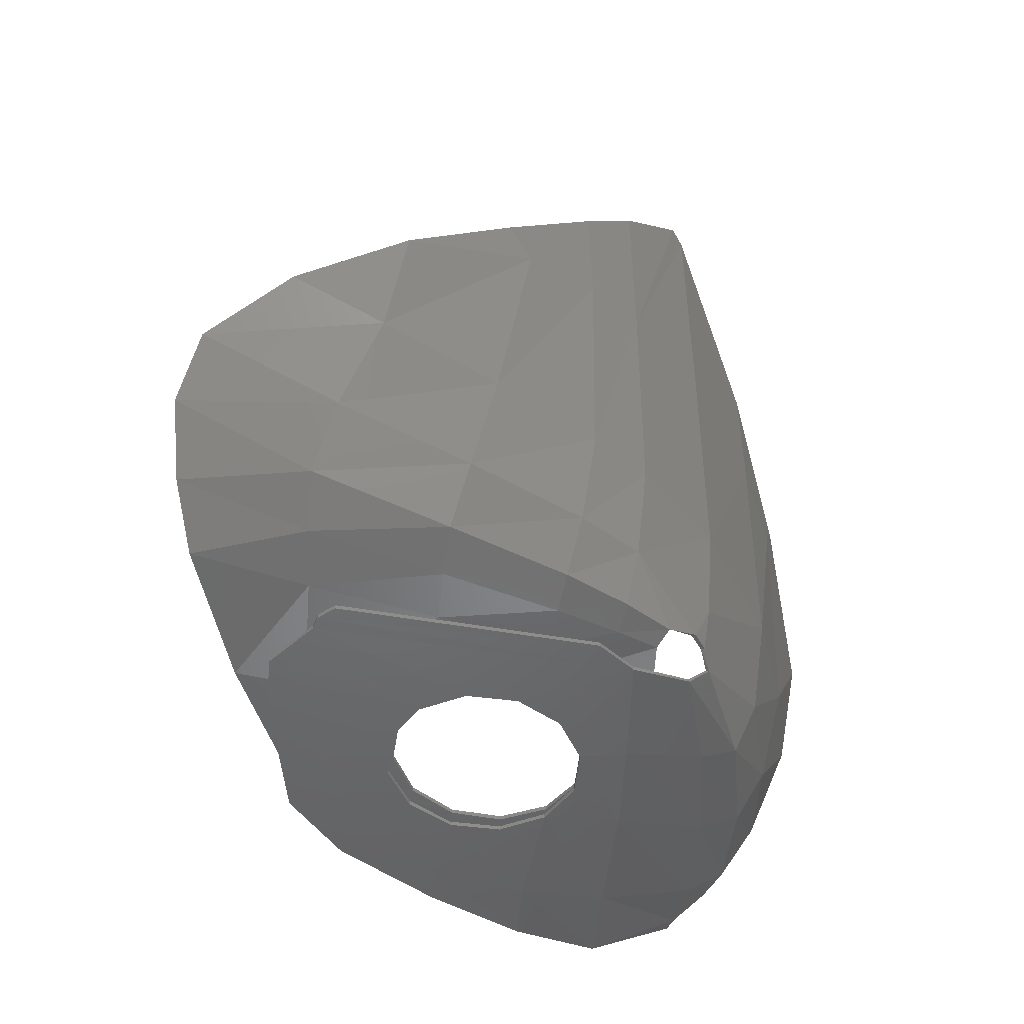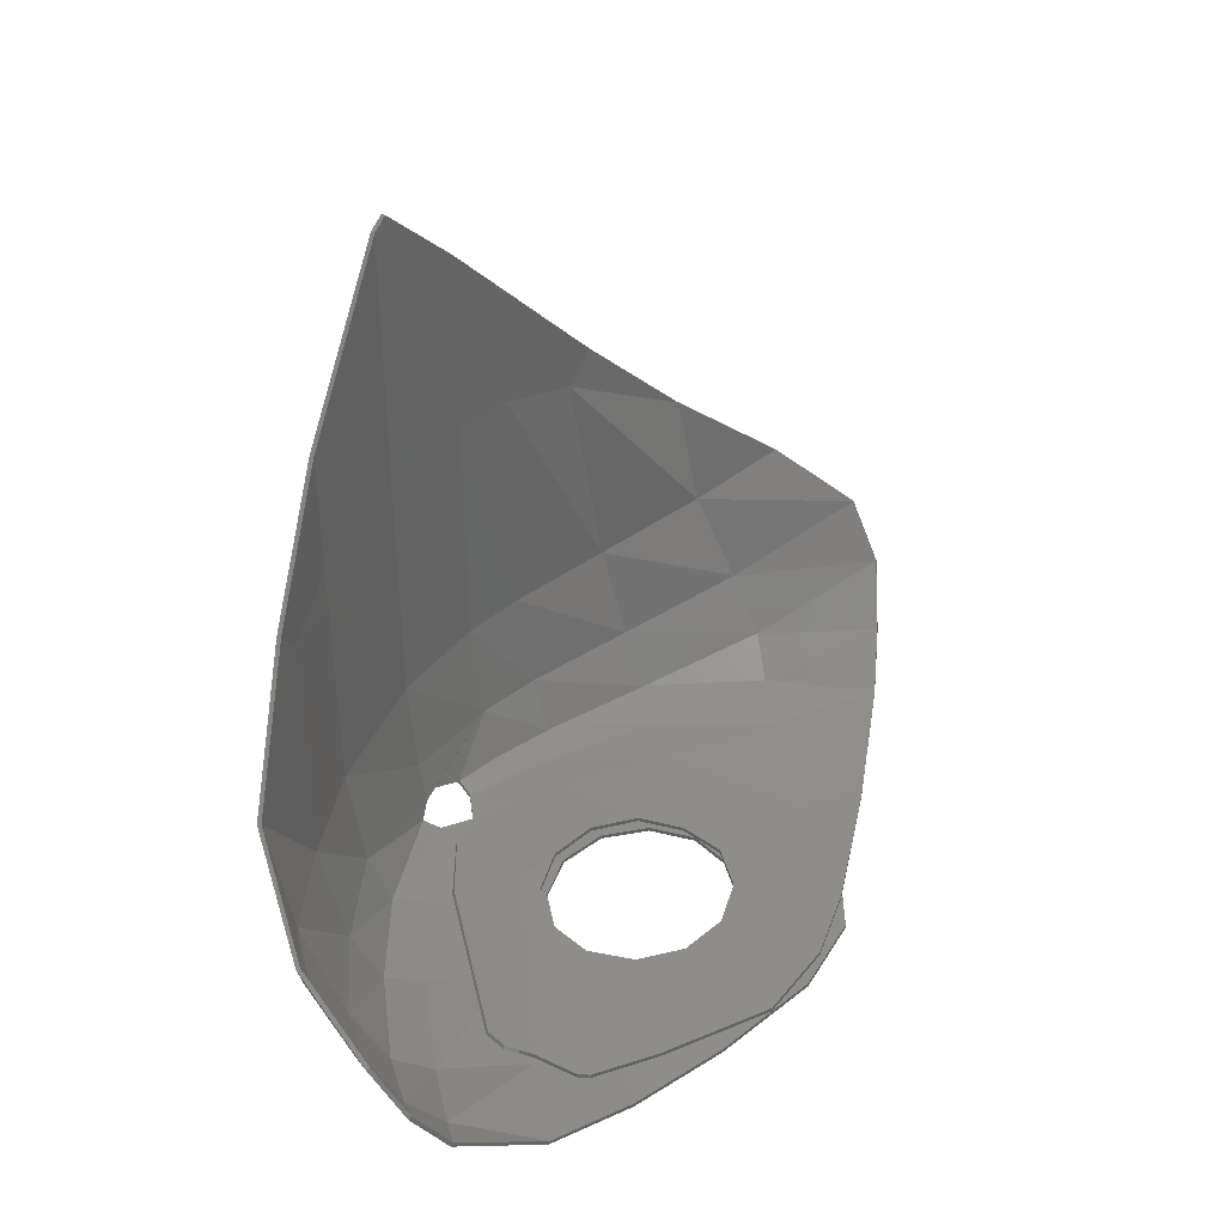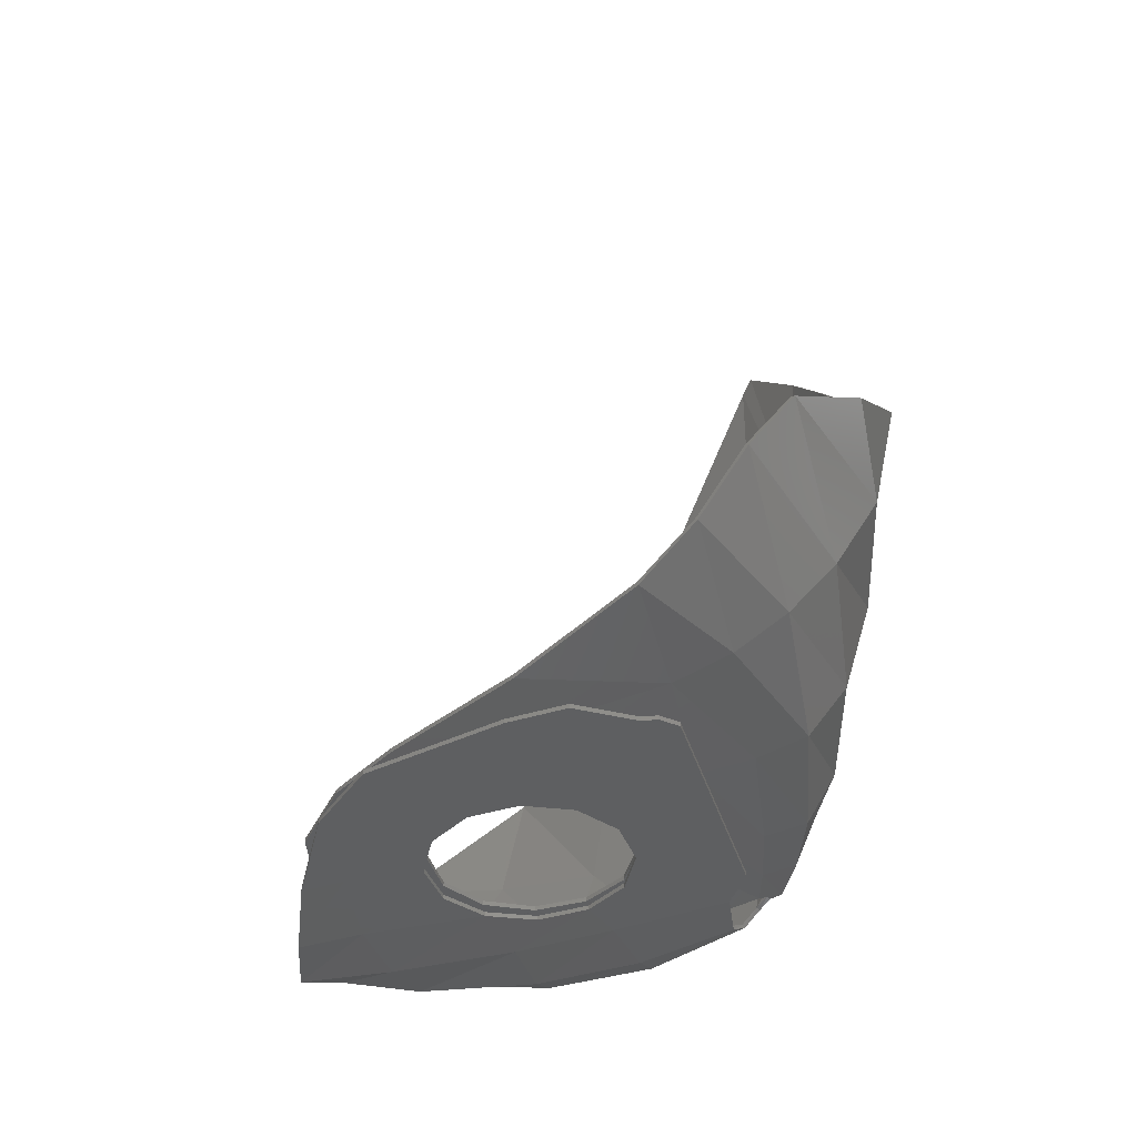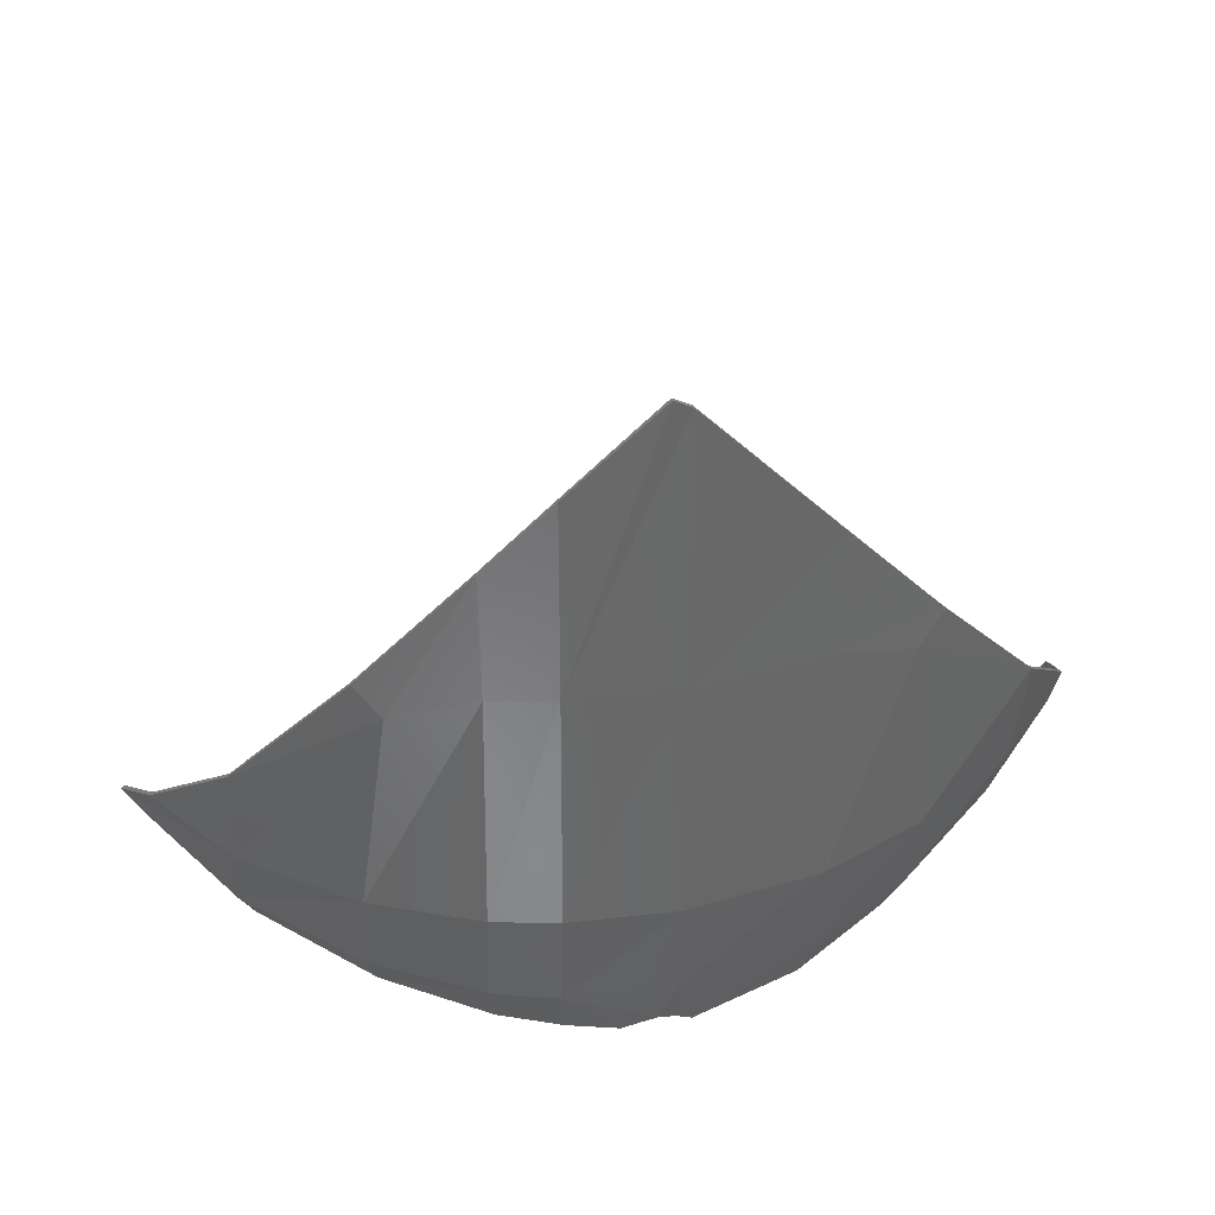
<metadata>
{"format":"stl","ext":"stl","renderer":"f3d","projection":"perspective","resolution":1024,"background":"white","views":[{"elev":-48.8,"azim":-54.8,"up":"+Y"},{"elev":39.1,"azim":120.2,"up":"+Y"},{"elev":-38.5,"azim":-117.3,"up":"+Y"},{"elev":34.5,"azim":-12.6,"up":"+Y"}]}
</metadata>
<code>
# stl→obj: 256 verts, 516 faces
v 0.8196 0.2322 0.2142
v 0.5798 0.1538 0.3821
v 0.8196 0.4259 0.3221
v 0.5819 0.372 0.4489
v 0.9456 0.2175 -0.00436
v 0.7957 0.1174 0.1346
v 0.9663 0.3312 0.07624
v 0.5577 0.03896 0.3179
v 0.3417 0.9137 0.5502
v 0.5258 0.8638 0.4989
v 0.345 0.3532 0.5407
v 0.3437 0.1242 0.5004
v 0.3271 0.008 0.452
v 0.03272 1.531 0.5955
v 0.3458 1.2 0.5494
v 0.03288 0.9137 0.595
v -0.1937 0.00344 0.5045
v -0.2106 0.1199 0.5452
v -0.08168 0.00052 0.5381
v 0.03312 0.1248 0.5699
v 0.03352 0.0248 0.5518
v -0.00644 0.03144 0.5548
v 0.0726 -0.00012 0.5382
v 0.0328 0.3512 0.5917
v 0.5835 0.9403 0.4817
v 0.824 0.6838 0.3804
v 0.9478 0.4528 0.2011
v 0.9764 0.5201 0.1949
v 1.031 0.4002 0.00512
v 1.014 0.286 -0.07144
v -0.3549 0.9137 0.5502
v -0.539 0.8638 0.4989
v -0.359 1.2 0.5494
v -0.5967 0.9403 0.4817
v -0.8328 0.4259 0.3221
v -0.99 0.5199 0.195
v -0.8373 0.6838 0.3804
v -0.5951 0.372 0.4489
v -0.3582 0.3532 0.5407
v -0.2112 0.3514 0.5753
v -0.2113 0.9137 0.5805
v -0.5931 0.1541 0.3823
v -0.8329 0.2325 0.2145
v -0.357 0.1245 0.5006
v -0.2112 1.358 0.581
v -0.0066 1.551 0.596
v -1.045 0.4002 0.00552
v 0.4939 0.0024 0.2546
v 0.7258 0.05128 0.07504
v 0.8738 0.1138 -0.05336
v 0.2763 -0.01672 0.3967
v 0.05428 -0.02168 0.5021
v 0.9409 0.1568 -0.1136
v -0.796 0.1129 0.1264
v -0.5605 0.03824 0.3104
v -0.7104 0.05476 0.05748
v -0.4837 0.01176 0.2388
v -0.3331 0.00884 0.4464
v -0.2728 -0.00496 0.384
v -0.8004 0.0618 -0.1934
v -0.6119 0.02396 -0.01996
v -0.5159 0.0034 -0.3014
v -0.3994 0.00144 -0.1991
v 0.1928 -0.00684 0.3083
v 0.2441 0.01812 0.3418
v 0.5793 0.02444 -0.00196
v 0.5642 0.01196 -0.02876
v 0.5735 0.03784 0.043
v 0.1046 0.00024 0.246
v 0.5535 0.00408 -0.061
v 0.5382 -0.00152 -0.187
v 0.5507 -0.00152 -0.164
v -0.1468 -0.00808 0.4556
v -0.0628 -0.00972 0.497
v -0.08272 -0.00432 0.3956
v -0.00524 -0.01856 0.4522
v -0.3954 0.00468 0.1602
v -0.1986 -0.00276 0.313
v -0.01768 -0.00136 -0.443
v -0.1965 -0.0012 -0.4064
v -0.1006 0.00052 0.1896
v 0.01316 0.00048 0.2175
v 0.03988 -0.02064 0.4398
v 0.1264 0.0004 0.1878
v 0.2089 0.00028 0.1086
v 0.2383 0.0002 0.00108
v 0.4126 -0.00152 -0.2843
v 0.207 0.00012 -0.106
v -1.012 0.273 -0.08016
v -0.9203 0.1448 -0.1367
v -0.208 0.00048 0.00456
v -0.1842 0.00052 0.1117
v -0.1863 0.0004 -0.1029
v -0.104 0.00028 -0.182
v 0.00936 0.0002 -0.2117
v 0.1232 0.00012 -0.1838
v 0.1816 -0.00148 -0.4285
v -0.3961 -0.00576 0.1602
v -0.1844 -0.0092 0.1118
v -0.1986 -0.01324 0.3127
v -0.1006 -0.0092 0.1896
v -0.6139 0.01368 -0.01964
v -0.3998 -0.00904 -0.1989
v -0.2082 -0.00928 0.00464
v -0.1864 -0.00936 -0.1028
v -0.1351 -0.0112 -0.3538
v -0.104 -0.00948 -0.182
v 0.4126 -0.011 -0.2843
v 0.207 -0.00964 -0.106
v 0.1816 -0.01096 -0.4285
v 0.1231 -0.00964 -0.1838
v 0.00932 -0.00956 -0.2117
v -0.08292 -0.01476 0.3949
v 0.01316 -0.00928 0.2175
v -0.00524 -0.02764 0.452
v 0.5382 -0.011 -0.187
v 0.2383 -0.00956 0.00108
v 0.5508 -0.011 -0.164
v 0.5548 -0.00512 -0.05968
v 0.04072 -0.02948 0.4404
v 0.2089 -0.00948 0.1086
v 0.1264 -0.00936 0.1878
v 0.5662 0.00304 -0.0268
v 0.1942 -0.01704 0.3092
v -0.01768 -0.01084 -0.443
v 0.5819 0.01576 0.00048
v 0.2472 0.00964 0.3447
v 0.5766 0.02936 0.04592
v 0.09308 -0.01648 0.4358
v 0.09112 -0.00784 0.4341
v -0.0066 1.551 0.6055
v 0.03296 1.531 0.605
v 0.07368 -0.00584 0.5448
v 0.05504 -0.03008 0.5052
v 0.03404 0.02196 0.5606
v -0.00636 0.02908 0.5637
v -0.08252 -0.006 0.5432
v -0.0636 -0.01864 0.4979
v -0.1965 -0.01068 -0.4064
v -0.5166 -0.00604 -0.301
v -0.8038 0.05324 -0.1924
v -0.9262 0.1378 -0.1354
v -1.02 0.268 -0.078
v -1.053 0.3965 0.00896
v -0.9967 0.517 0.2005
v -0.8417 0.6823 0.3882
v -0.5996 0.9399 0.4908
v -0.3612 1.2 0.5586
v -0.2126 1.358 0.5904
v 0.3479 1.2 0.5586
v 0.5863 0.9399 0.4908
v 0.8285 0.6823 0.3882
v 0.9831 0.5172 0.2004
v 1.039 0.3967 0.0088
v 1.021 0.2818 -0.0684
v 0.9473 0.1507 -0.1112
v -0.5526 -0.035 -0.05292
v -0.5717 -0.03492 -0.02476
v -0.05332 -0.0296 0.4309
v -0.1562 -0.02988 0.4117
v -0.571 -0.0346 0.02248
v 0.3444 -0.0248 0.1294
v 0.5632 -0.01416 -0.06336
v 0.7381 0.00824 -0.2086
v 0.16 -0.0288 0.2717
v 0.107 -0.03112 0.183
v 0.1937 -0.03112 0.108
v 0.4199 -0.0288 -0.1955
v 0.5403 -0.027 -0.2932
v 0.2342 -0.03208 -0.3173
v 0.3129 -0.03256 -0.3799
v 0.04992 -0.0344 -0.4507
v -0.1498 -0.0354 -0.4427
v -0.4296 -0.0358 -0.2768
v -0.1005 -0.03404 -0.3484
v 0.2292 -0.03156 0.00216
v 0.1249 -0.03324 -0.1883
v -0.00776 -0.03156 0.2068
v 0.2041 -0.03236 -0.1063
v 0.01284 -0.03404 -0.2219
v -0.102 -0.03448 -0.198
v -0.1198 -0.03236 0.1733
v -0.1991 -0.03324 0.09124
v -0.5298 -0.03576 -0.1904
v -0.2243 -0.03404 -0.01728
v -0.1888 -0.03448 -0.1232
v -0.1198 -0.04188 0.1733
v -0.199 -0.0428 0.09128
v -0.2243 -0.04356 -0.0172
v -0.1887 -0.044 -0.1231
v -0.1019 -0.044 -0.198
v 0.01288 -0.04356 -0.2218
v 0.125 -0.0428 -0.1882
v 0.2042 -0.04188 -0.1062
v 0.2294 -0.04112 0.00228
v 0.1939 -0.04064 0.1082
v 0.1071 -0.04064 0.1831
v -0.00772 -0.04112 0.2069
v -0.5526 -0.04448 -0.05284
v -0.5716 -0.0444 -0.02468
v -0.5298 -0.04524 -0.1903
v -0.4296 -0.04528 -0.2767
v -0.571 -0.04408 0.02256
v -0.1562 -0.03936 0.4117
v -0.05328 -0.03908 0.431
v 0.7408 -0.00052 -0.2074
v 0.541 -0.0364 -0.2928
v 0.3129 -0.04208 -0.3799
v 0.05 -0.04392 -0.4506
v -0.1498 -0.04492 -0.4426
v 0.5289 0.8636 0.5089
v 0.3441 0.9137 0.5604
v 0.03316 0.9137 0.6054
v 0.9556 0.4495 0.2072
v 0.8259 0.423 0.3298
v 0.348 0.3519 0.5506
v 0.5865 0.3699 0.458
v 0.03316 0.3506 0.6022
v 0.8267 0.2276 0.2202
v 0.585 0.1492 0.3896
v 0.3472 0.1201 0.509
v 0.9747 0.327 0.08092
v 0.0336 0.1227 0.58
v -0.8391 0.423 0.3298
v -0.8399 0.2276 0.2202
v -0.5997 0.3699 0.458
v -0.5983 0.1492 0.3896
v -0.802 0.1053 0.1296
v -0.5645 0.0298 0.3142
v -0.3613 0.3519 0.5506
v -0.3573 0.9137 0.5604
v -0.5421 0.8636 0.5089
v -0.3604 0.1201 0.509
v -0.3355 0.00028 0.4509
v -0.2131 0.3505 0.5856
v -0.2129 0.9137 0.5908
v -0.2128 0.116 0.5544
v -0.1954 -0.0048 0.5098
v 0.9536 0.2118 -0.00072
v 0.8801 0.106 -0.05088
v 0.7305 0.04232 0.07724
v 0.8022 0.1105 0.1386
v 0.4967 -0.00736 0.2566
v 0.5622 0.03108 0.3225
v 0.2779 -0.02672 0.399
v 0.3301 4e-05 0.4575
v -0.7142 0.0452 0.0586
v -0.4857 0.0016 0.2397
v -0.1474 -0.01836 0.4566
v -0.2736 -0.01528 0.3849
v 0.2343 -0.0426 -0.3172
v 0.4203 -0.03928 -0.1953
v -0.1004 -0.04456 -0.3484
v 0.3452 -0.03536 0.1298
v 0.1603 -0.0394 0.2719
v 0.5649 -0.02448 -0.06276
f 1 2 3
f 2 4 3
f 5 6 7
f 6 1 7
f 6 8 1
f 8 2 1
f 9 10 11
f 4 11 10
f 2 12 4
f 12 11 4
f 8 13 2
f 13 12 2
f 14 15 16
f 16 15 9
f 17 18 19
f 20 21 18
f 21 22 18
f 18 22 19
f 13 23 12
f 20 12 21
f 12 23 21
f 12 20 11
f 24 11 20
f 16 9 24
f 9 11 24
f 10 9 25
f 9 15 25
f 3 4 26
f 26 4 10
f 10 25 26
f 27 3 28
f 3 26 28
f 3 27 1
f 1 27 7
f 27 28 7
f 29 7 28
f 7 29 5
f 30 5 29
f 31 32 33
f 33 32 34
f 35 36 37
f 32 31 38
f 39 38 31
f 24 40 16
f 40 41 16
f 42 43 38
f 43 35 38
f 44 42 39
f 42 38 39
f 20 18 24
f 18 40 24
f 31 41 39
f 40 39 41
f 18 44 40
f 44 39 40
f 16 41 14
f 45 46 41
f 41 46 14
f 33 45 31
f 45 41 31
f 38 35 32
f 35 37 32
f 37 34 32
f 43 47 35
f 35 47 36
f 8 6 48
f 6 49 48
f 6 5 49
f 5 50 49
f 48 51 8
f 51 13 8
f 23 13 52
f 13 51 52
f 5 30 50
f 30 53 50
f 54 55 56
f 57 56 55
f 55 54 42
f 54 43 42
f 55 58 57
f 57 58 59
f 58 55 44
f 55 42 44
f 60 61 62
f 61 63 62
f 64 65 66
f 67 64 66
f 65 68 66
f 64 67 69
f 67 70 69
f 71 69 72
f 70 72 69
f 73 74 75
f 75 74 76
f 57 59 77
f 77 59 78
f 56 57 61
f 77 61 57
f 73 59 17
f 59 58 17
f 17 58 18
f 58 44 18
f 59 73 78
f 78 73 75
f 79 80 63
f 80 62 63
f 78 75 81
f 81 75 82
f 69 82 83
f 82 69 84
f 69 71 84
f 84 71 85
f 85 71 86
f 71 87 86
f 87 88 86
f 64 69 83
f 82 76 83
f 82 75 76
f 47 43 89
f 43 54 89
f 89 54 90
f 54 56 90
f 90 56 60
f 56 61 60
f 61 77 63
f 63 77 91
f 77 92 91
f 91 93 63
f 93 94 63
f 63 94 79
f 94 95 79
f 88 87 96
f 95 96 79
f 87 97 96
f 96 97 79
f 98 99 100
f 99 101 100
f 102 103 98
f 103 104 98
f 104 99 98
f 104 103 105
f 103 106 105
f 105 106 107
f 108 109 110
f 109 111 110
f 110 111 106
f 111 112 106
f 112 107 106
f 100 101 113
f 101 114 113
f 113 114 115
f 108 116 109
f 109 116 117
f 116 118 117
f 118 119 117
f 115 114 120
f 117 119 121
f 120 114 122
f 119 123 121
f 123 124 121
f 120 122 124
f 124 122 121
f 125 110 106
f 123 126 124
f 124 126 127
f 126 128 127
f 120 124 129
f 124 127 129
f 91 104 93
f 93 104 105
f 81 101 92
f 101 99 92
f 77 78 92
f 81 92 78
f 104 91 99
f 91 92 99
f 93 105 94
f 94 105 107
f 94 107 95
f 95 107 112
f 95 112 96
f 112 111 96
f 96 111 88
f 111 109 88
f 88 109 86
f 109 117 86
f 86 117 85
f 117 121 85
f 85 121 84
f 121 122 84
f 84 122 82
f 122 114 82
f 82 114 81
f 81 114 101
f 83 120 130
f 130 120 129
f 119 70 123
f 67 123 70
f 72 118 71
f 71 118 116
f 46 131 14
f 14 131 132
f 133 23 134
f 52 134 23
f 135 21 133
f 23 133 21
f 136 22 135
f 22 21 135
f 22 136 19
f 19 136 137
f 17 19 73
f 73 19 74
f 19 137 74
f 74 137 138
f 115 76 138
f 74 138 76
f 76 115 83
f 120 83 115
f 83 130 64
f 65 64 130
f 130 129 65
f 129 127 65
f 128 68 127
f 127 68 65
f 126 66 128
f 68 128 66
f 66 126 67
f 123 67 126
f 118 72 119
f 70 119 72
f 71 116 87
f 116 108 87
f 110 97 108
f 108 97 87
f 97 110 79
f 79 110 125
f 79 125 80
f 125 139 80
f 80 139 62
f 139 140 62
f 62 140 60
f 140 141 60
f 60 141 90
f 90 141 142
f 90 142 89
f 89 142 143
f 89 143 47
f 47 143 144
f 145 36 144
f 47 144 36
f 146 37 145
f 36 145 37
f 147 34 146
f 37 146 34
f 148 33 147
f 34 147 33
f 149 45 148
f 33 148 45
f 131 46 149
f 45 149 46
f 14 132 15
f 15 132 150
f 15 150 25
f 25 150 151
f 25 151 26
f 26 151 152
f 26 152 28
f 28 152 153
f 28 153 29
f 29 153 154
f 155 30 154
f 29 154 30
f 156 53 155
f 30 155 53
f 157 158 159
f 159 158 160
f 158 161 160
f 48 49 162
f 162 49 163
f 164 163 50
f 163 49 50
f 51 48 165
f 48 162 165
f 165 162 166
f 162 167 166
f 164 50 53
f 163 164 168
f 164 169 168
f 168 169 170
f 171 170 169
f 170 171 172
f 173 174 175
f 162 163 176
f 170 172 177
f 176 163 168
f 52 51 159
f 159 51 165
f 167 162 176
f 166 178 165
f 179 176 168
f 179 168 170
f 179 170 177
f 180 177 172
f 180 172 175
f 180 175 181
f 165 178 159
f 178 182 159
f 157 159 183
f 184 157 183
f 183 159 182
f 174 184 185
f 184 183 185
f 185 186 174
f 175 174 181
f 174 186 181
f 172 173 175
f 182 187 183
f 187 188 183
f 188 189 183
f 183 189 185
f 189 190 185
f 185 190 186
f 190 191 186
f 186 191 181
f 191 192 181
f 181 192 180
f 180 192 177
f 192 193 177
f 177 193 179
f 193 194 179
f 179 194 176
f 194 195 176
f 167 176 196
f 176 195 196
f 196 197 167
f 167 197 166
f 166 197 178
f 197 198 178
f 182 178 187
f 178 198 187
f 157 199 158
f 199 200 158
f 201 184 202
f 202 184 174
f 184 201 157
f 201 199 157
f 203 161 200
f 161 158 200
f 161 203 160
f 203 204 160
f 160 204 159
f 204 205 159
f 159 205 52
f 205 134 52
f 53 156 164
f 156 206 164
f 207 169 206
f 206 169 164
f 169 207 171
f 207 208 171
f 171 208 172
f 172 208 209
f 210 173 209
f 209 173 172
f 173 210 174
f 210 202 174
f 211 151 212
f 150 212 151
f 132 213 150
f 213 212 150
f 214 153 215
f 215 153 152
f 212 216 211
f 217 211 216
f 213 218 212
f 218 216 212
f 219 215 220
f 215 217 220
f 220 217 221
f 217 216 221
f 154 153 222
f 214 222 153
f 221 216 223
f 218 223 216
f 215 152 217
f 151 211 152
f 217 152 211
f 222 214 219
f 219 214 215
f 224 225 226
f 225 227 226
f 225 228 227
f 228 229 227
f 230 231 226
f 232 226 231
f 226 227 230
f 227 233 230
f 227 229 233
f 229 234 233
f 218 213 235
f 235 213 236
f 235 237 218
f 237 223 218
f 135 223 136
f 223 237 136
f 136 237 137
f 237 238 137
f 233 234 237
f 234 238 237
f 230 233 235
f 233 237 235
f 231 230 236
f 230 235 236
f 213 132 236
f 236 132 131
f 236 131 149
f 236 149 231
f 231 149 148
f 147 232 148
f 148 232 231
f 146 224 232
f 147 146 232
f 232 224 226
f 146 145 224
f 145 144 224
f 225 224 144
f 222 239 154
f 154 239 155
f 156 155 240
f 155 239 240
f 241 242 243
f 244 243 242
f 242 219 244
f 219 220 244
f 243 244 245
f 245 244 246
f 244 220 246
f 220 221 246
f 219 242 222
f 242 239 222
f 240 239 241
f 242 241 239
f 247 102 248
f 98 248 102
f 249 113 138
f 113 115 138
f 228 247 229
f 248 229 247
f 229 248 234
f 248 250 234
f 248 98 250
f 98 100 250
f 250 100 249
f 100 113 249
f 234 250 238
f 250 249 238
f 138 137 249
f 137 238 249
f 144 143 225
f 225 143 228
f 143 142 228
f 228 142 247
f 142 141 247
f 247 141 102
f 141 140 102
f 102 140 103
f 140 139 103
f 106 103 139
f 106 139 125
f 223 135 221
f 135 133 221
f 133 246 221
f 133 134 246
f 246 134 245
f 208 207 251
f 207 252 251
f 209 253 210
f 210 253 202
f 196 254 197
f 254 255 197
f 256 241 254
f 243 254 241
f 240 206 156
f 254 243 255
f 255 243 245
f 209 208 251
f 241 256 240
f 240 256 206
f 207 206 252
f 206 256 252
f 255 245 205
f 245 134 205
f 196 195 254
f 252 256 195
f 256 254 195
f 195 194 252
f 252 194 251
f 194 193 251
f 251 193 209
f 193 192 209
f 209 192 253
f 192 191 253
f 253 191 202
f 191 190 202
f 197 255 198
f 198 255 205
f 198 205 187
f 187 205 188
f 188 205 199
f 189 188 201
f 188 199 201
f 201 202 189
f 190 189 202
f 199 205 200
f 200 205 204
f 200 204 203

</code>
